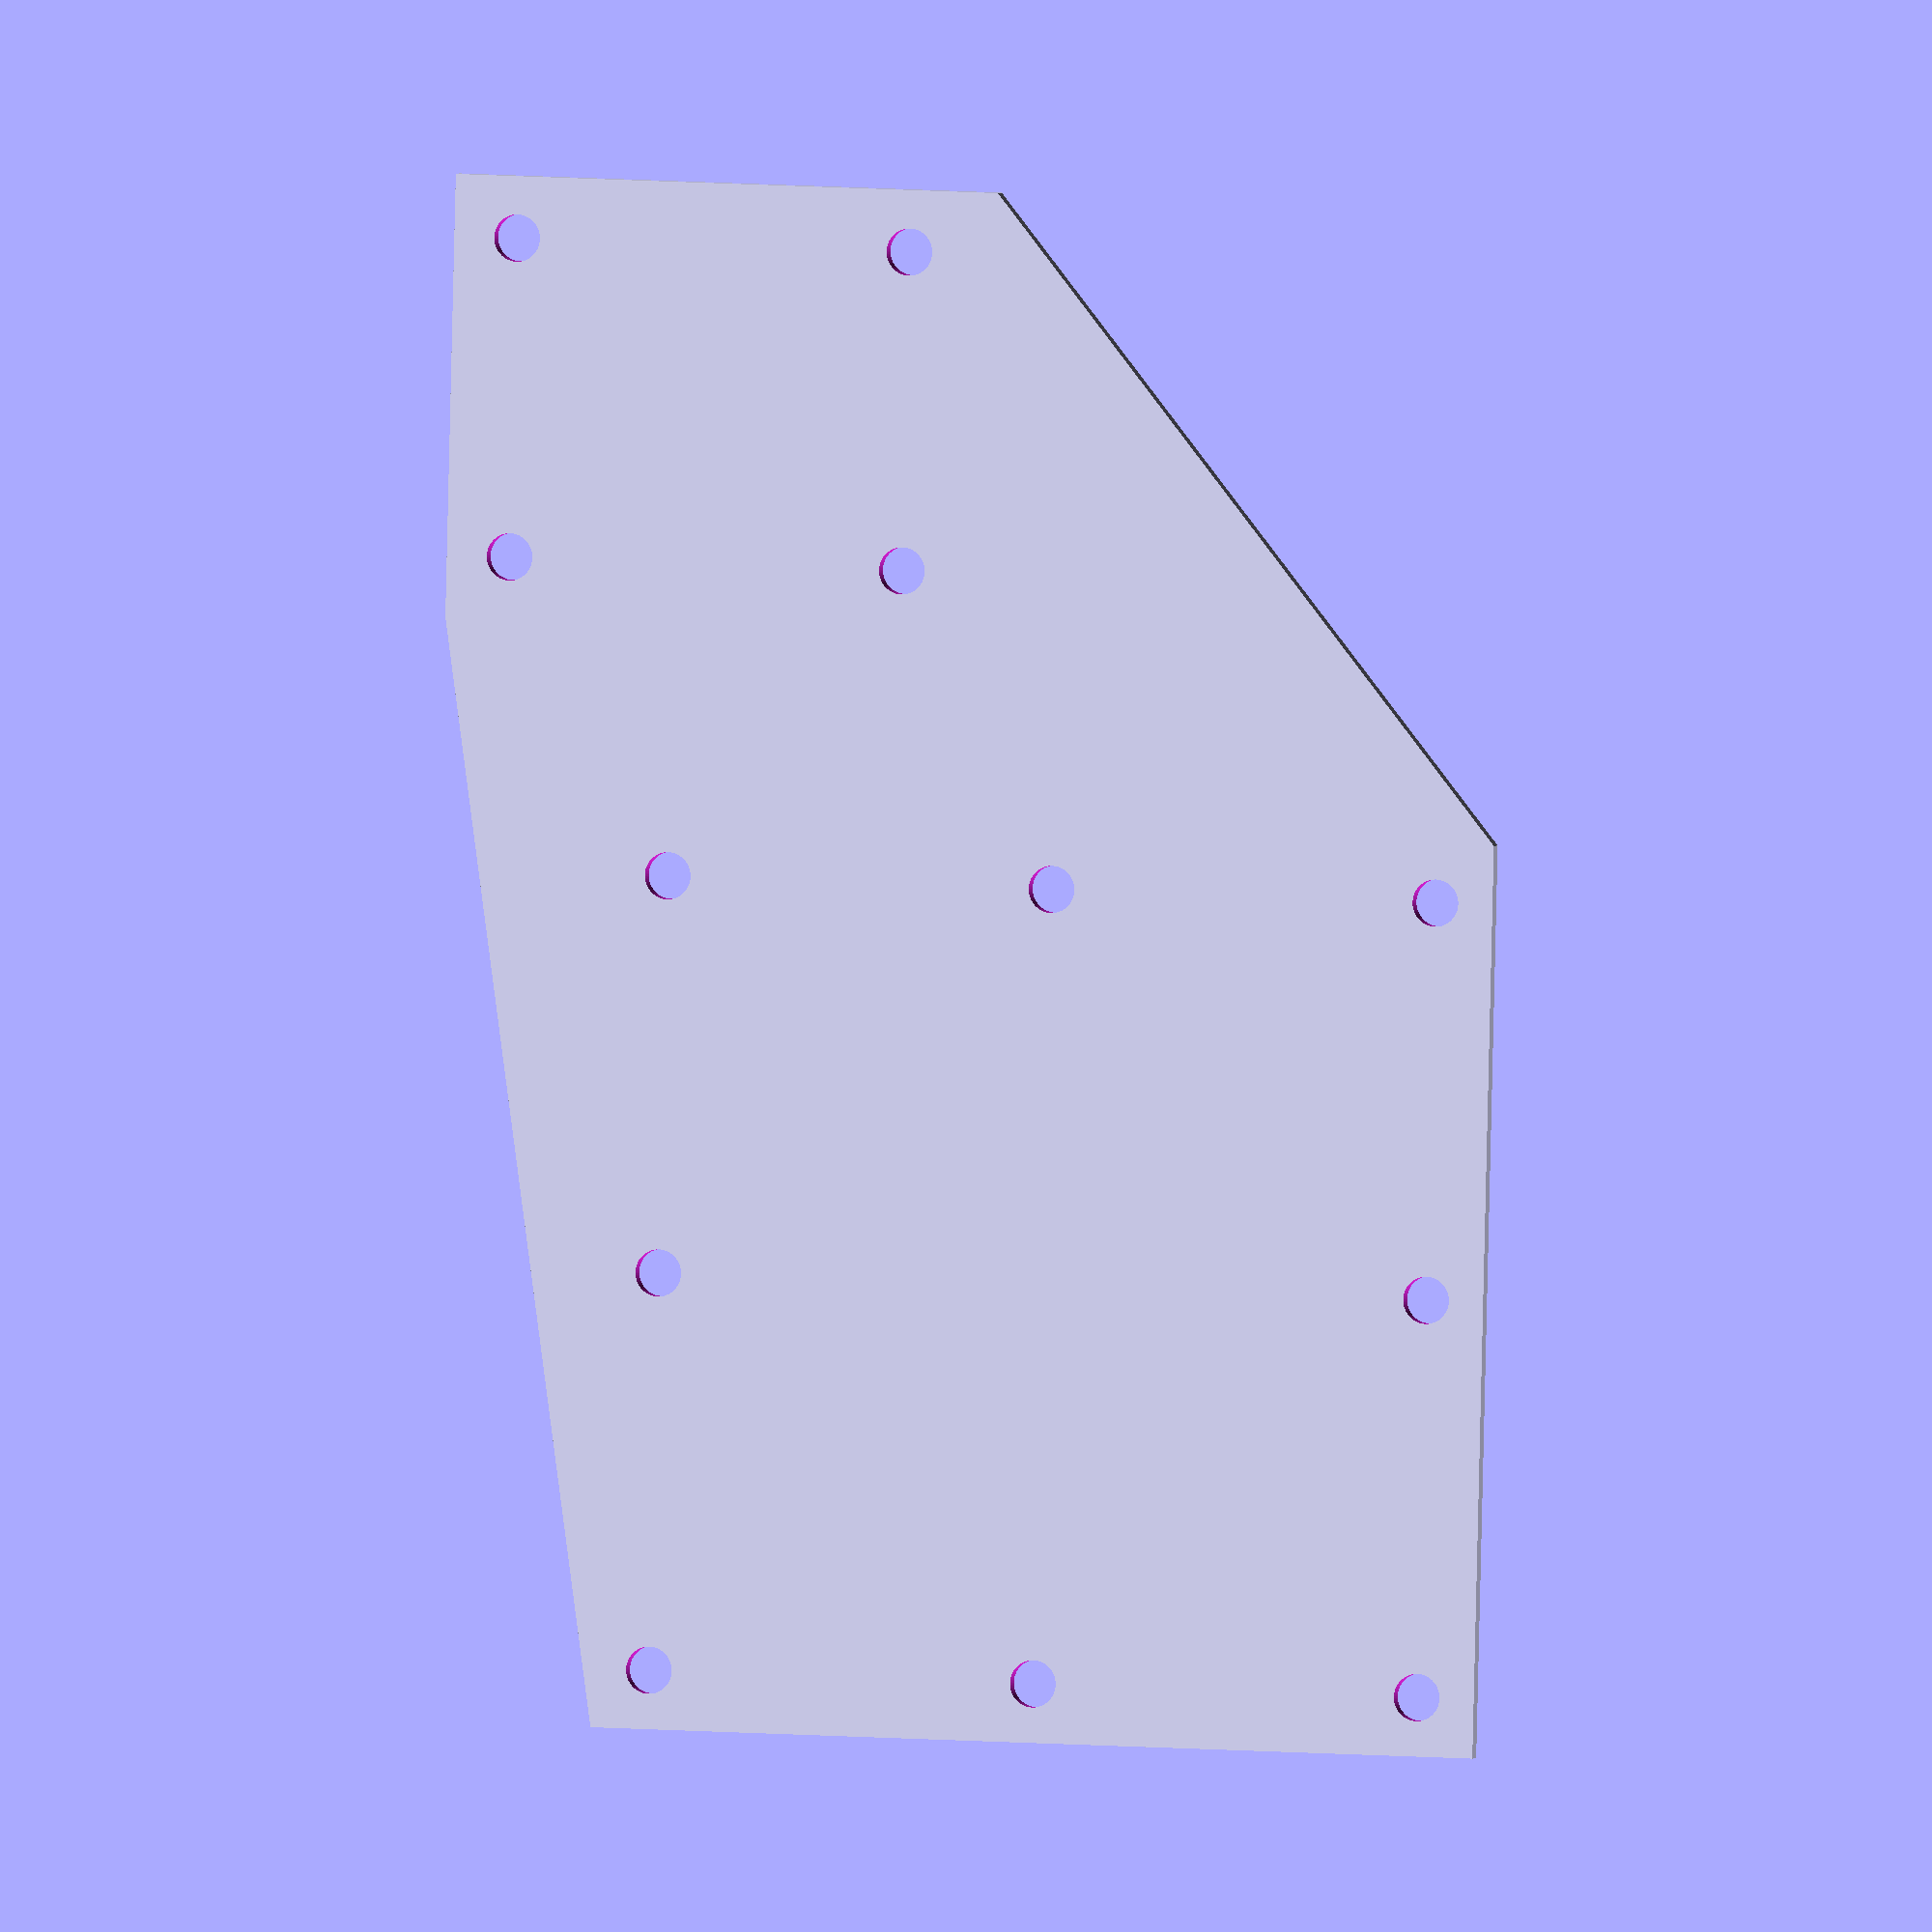
<openscad>

SIDE = 51.82;
PAD = 2.53;
SWITCH = 13.9;
PADDING = 10;
SCREW_R = 1.6;
$fn=100;

// total padding = 2.53+5

/* linear_extrude(1.5) */

difference(){

	hull(){
		square([SIDE+PADDING, SIDE+PADDING]);
		translate([-2-15-26,-2-10,0]){
			square([26+4, 34+4]);
		}
	}

	translate([4,4,0]){
		circle(r=SCREW_R);
	}
	translate([SIDE+PADDING-4,4,0]){
		circle(r=SCREW_R);
	}
	translate([4,SIDE+PADDING-4,0]){
		circle(r=SCREW_R);
	}
	translate([SIDE+PADDING-4,SIDE+PADDING-4,0]){
		circle(r=SCREW_R);
	}
	translate([4, (SIDE+PADDING)/2, 0]){
		circle(r=SCREW_R);
	}
	translate([SIDE+PADDING-4, (SIDE+PADDING)/2, 0]){
		circle(r=SCREW_R);
	}
	translate([(SIDE+PADDING)/2, 4, 0]){
		circle(r=SCREW_R);
	}
	translate([(SIDE+PADDING)/2, SIDE+PADDING-4, 0]){
		circle(r=SCREW_R);
	}

	translate([-15-26,-10,0]){
		translate([SCREW_R+0.6,SCREW_R+0.8,0]){
			circle(r=SCREW_R);
		}
		translate([26-SCREW_R-0.6,SCREW_R+0.8,0]){
			circle(r=SCREW_R);
		}
		translate([SCREW_R+0.6,34-SCREW_R-2.5,0]){
			circle(r=SCREW_R);
		}
		translate([26-SCREW_R-0.6,34-SCREW_R-2.5,0]){
			circle(r=SCREW_R);
		}
	}
}

</openscad>
<views>
elev=357.8 azim=91.4 roll=15.1 proj=o view=solid
</views>
